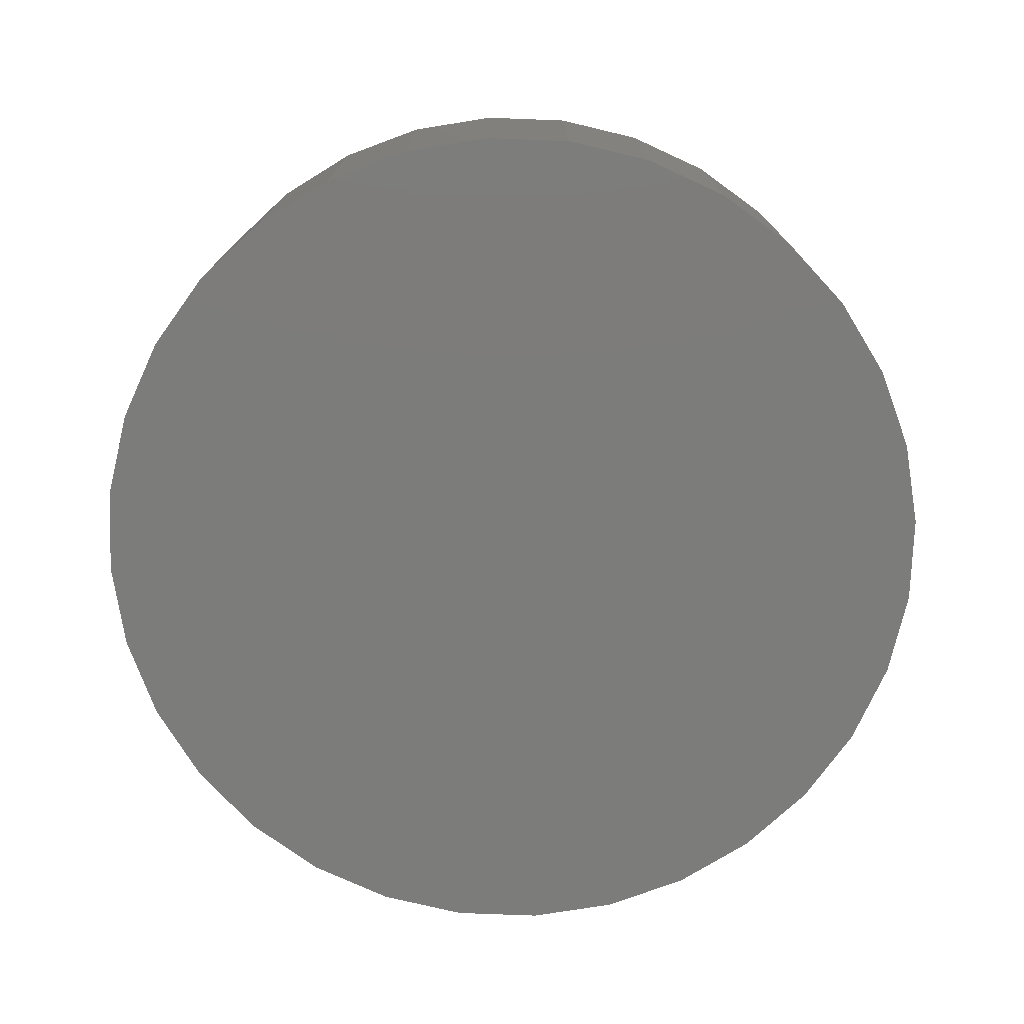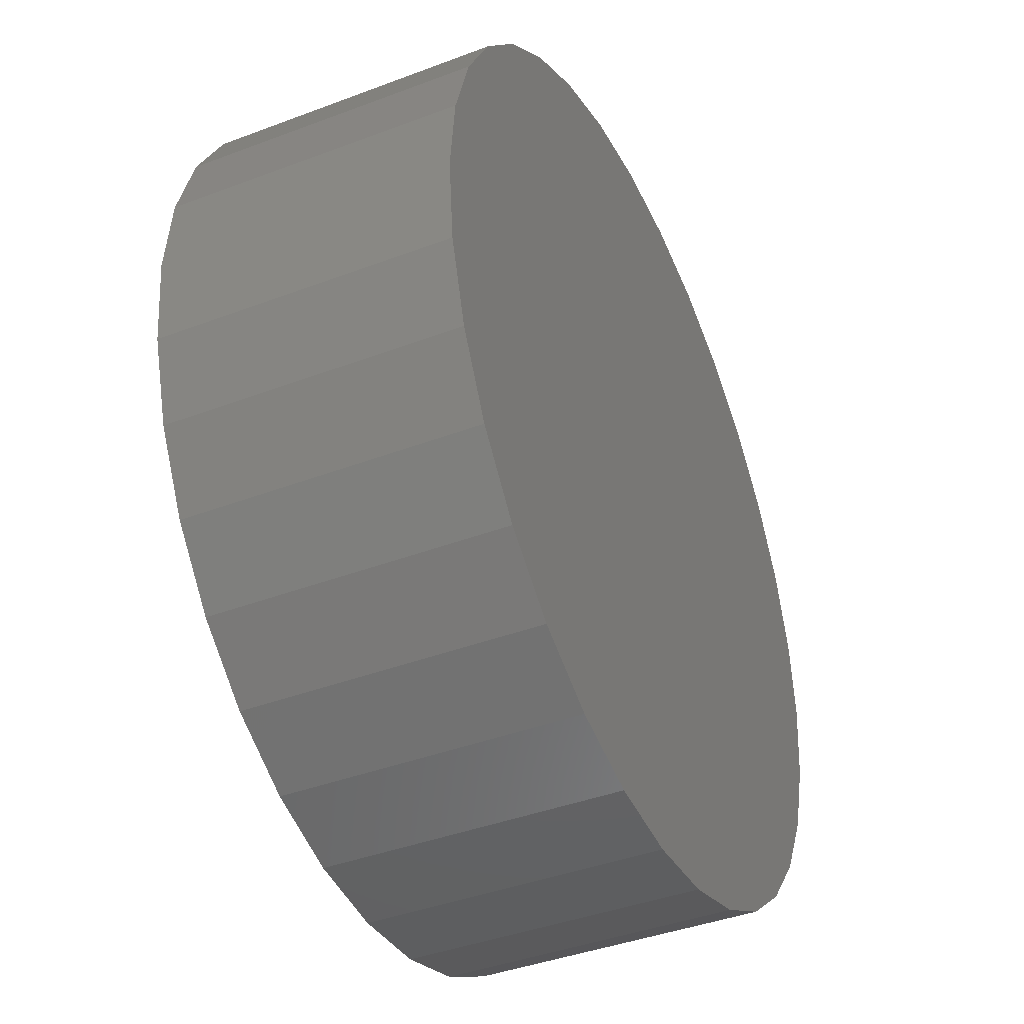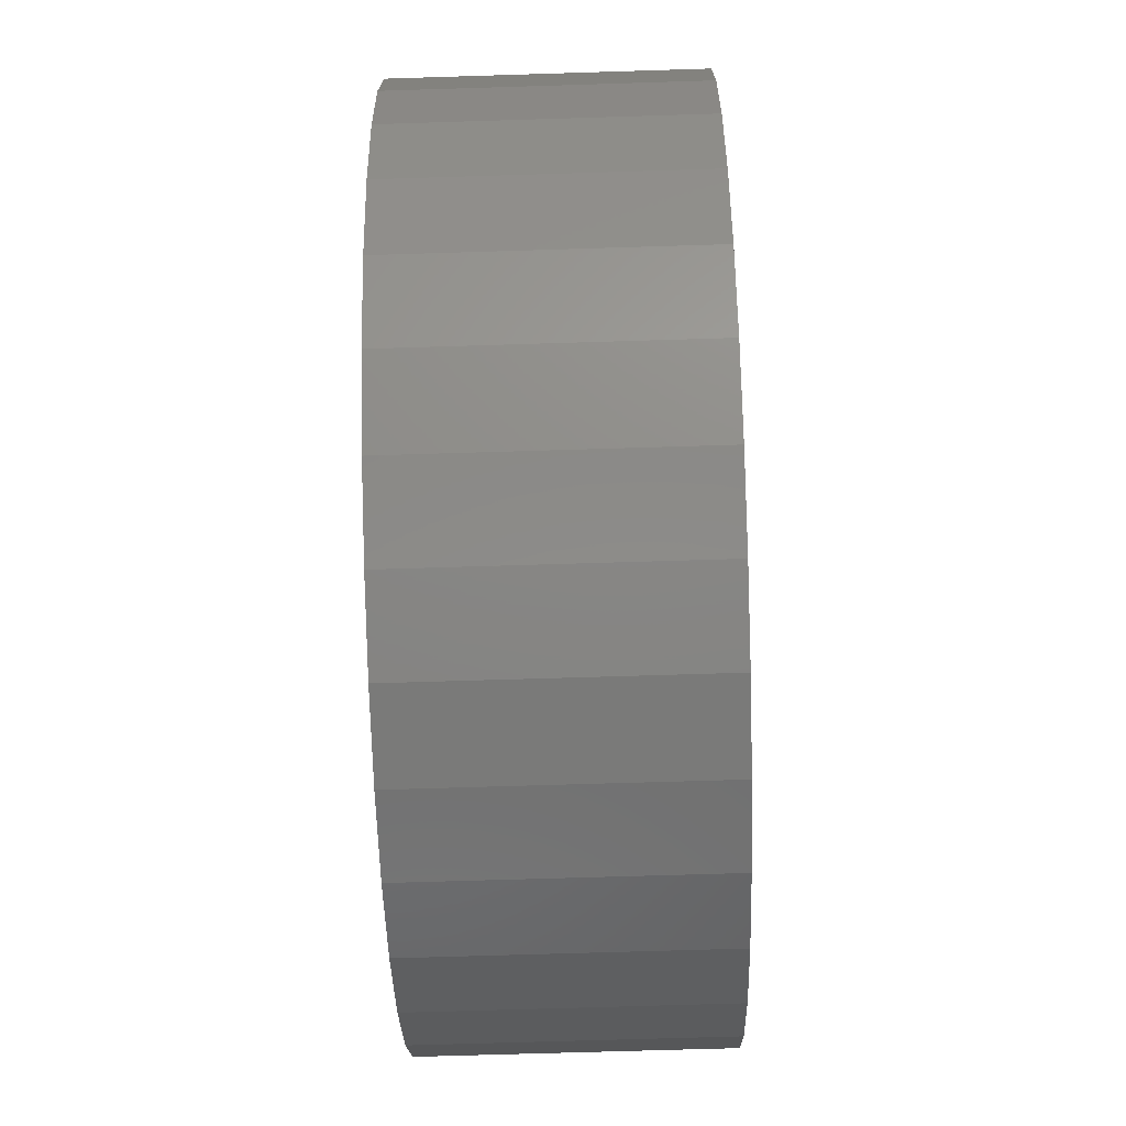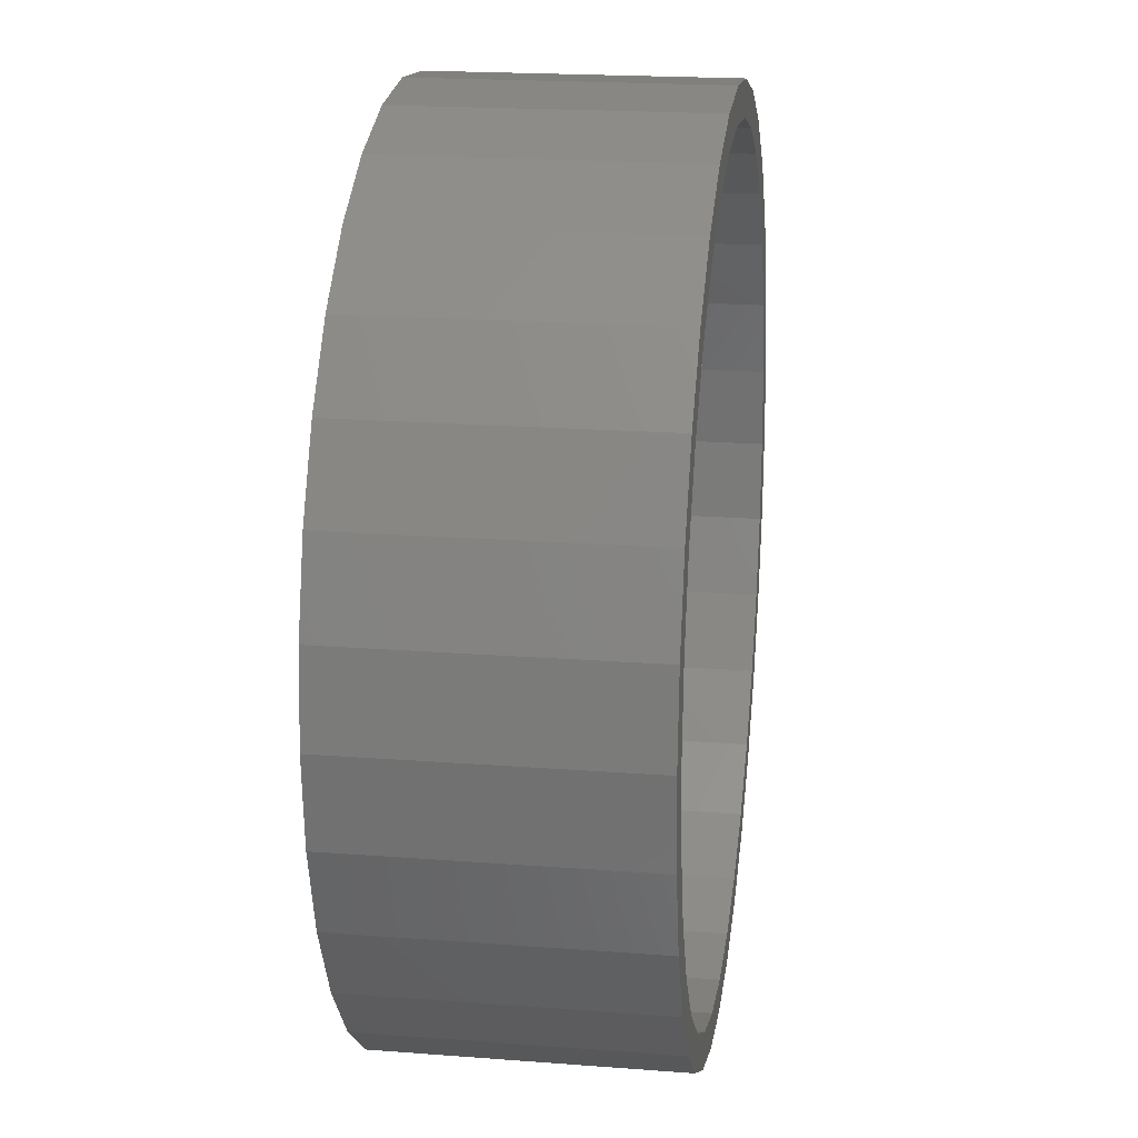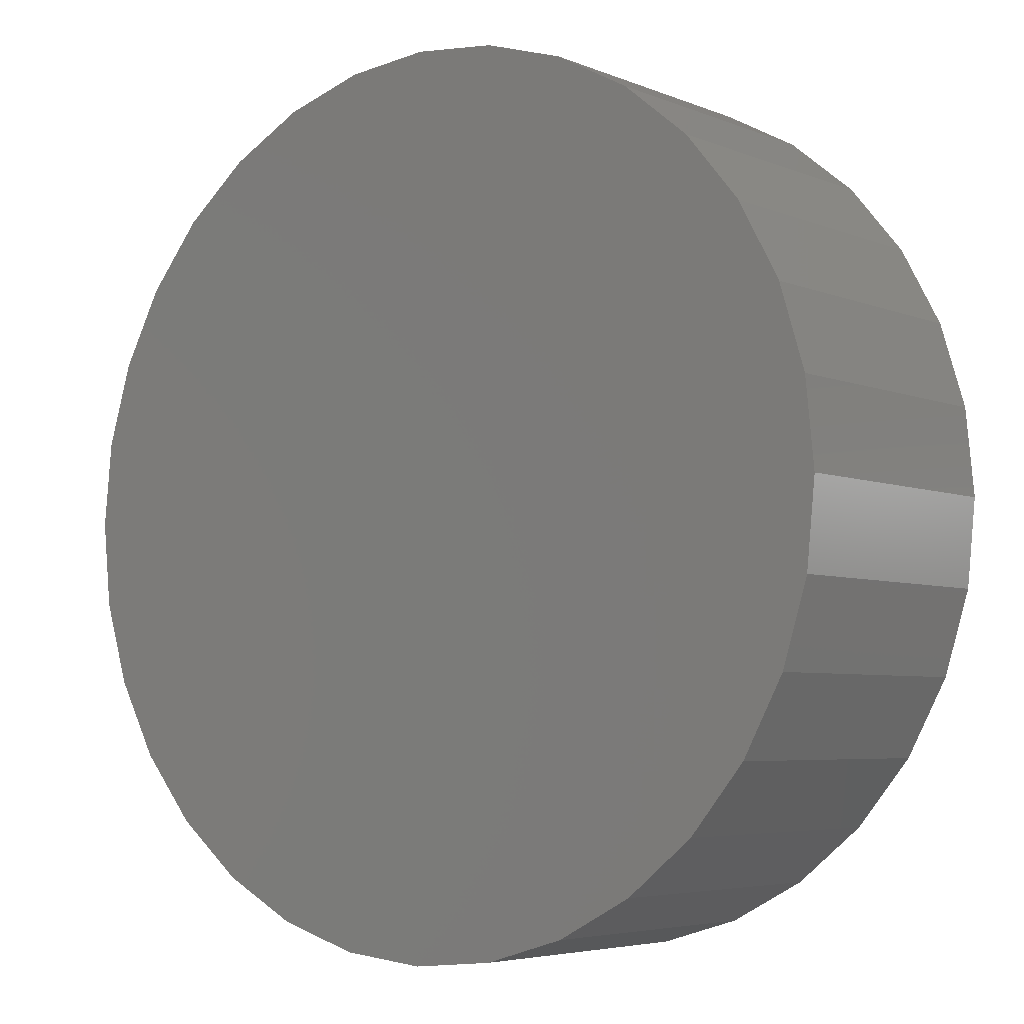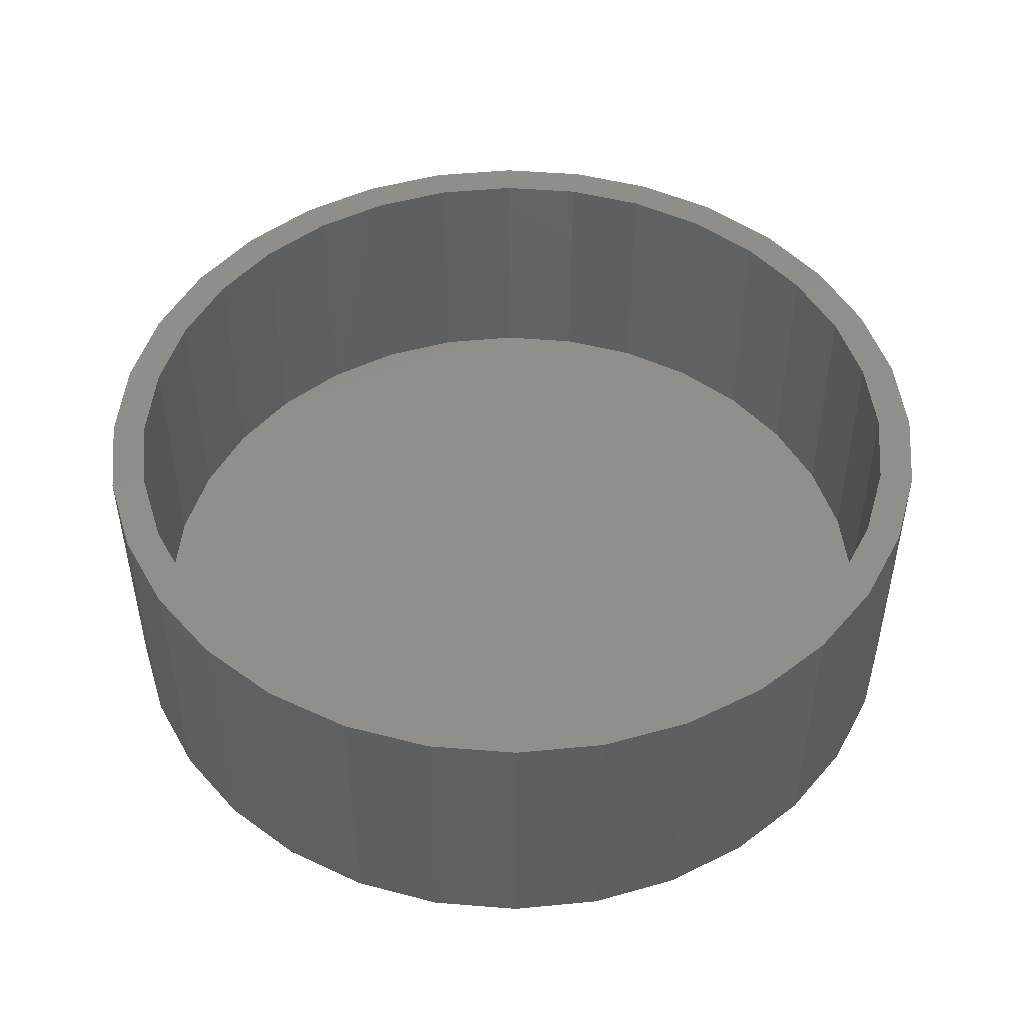
<metadata>
{"format":"stl","ext":"stl","renderer":"f3d","projection":"perspective","resolution":1024,"background":"white","views":[{"elev":-75.4,"azim":37.2,"up":"+Z"},{"elev":-40.9,"azim":114.8,"up":"+Y"},{"elev":-67.4,"azim":-88.2,"up":"+Y"},{"elev":19.8,"azim":-81.9,"up":"+Y"},{"elev":-5.0,"azim":-141.8,"up":"+Y"},{"elev":48.4,"azim":-146.8,"up":"+Z"}]}
</metadata>
<code>
# stl→obj: 128 verts, 252 faces
v 0.4771 0.1943 0.0625
v 0.4771 0.21 0.0625
v 0.4376 0.2061 0.0625
v 0.4406 -0.1763 0.0625
v 0.4055 -0.1656 0.0625
v 0.3996 -0.18 0.0625
v 0.4771 -0.1799 0.0625
v 0.4376 -0.1916 0.0625
v 0.4771 -0.1955 0.0625
v 0.5167 0.2061 0.0625
v 0.5547 0.1945 0.0625
v 0.5136 0.1907 0.0625
v 0.5487 0.1801 0.0625
v 0.5547 -0.18 0.0625
v 0.5898 -0.1613 0.0625
v 0.5487 -0.1656 0.0625
v 0.5136 -0.1763 0.0625
v 0.5167 -0.1916 0.0625
v 0.3996 0.1945 0.0625
v 0.3645 0.1758 0.0625
v 0.4055 0.1801 0.0625
v 0.4406 0.1907 0.0625
v 0.3645 -0.1613 0.0625
v 0.3732 -0.1483 0.0625
v 0.3338 -0.1361 0.0625
v 0.3448 -0.1251 0.0625
v 0.3086 -0.1054 0.0625
v 0.3216 -0.0967 0.0625
v 0.2899 -0.07034 0.0625
v 0.3043 -0.06436 0.0625
v 0.2783 -0.03231 0.0625
v 0.2936 -0.02926 0.0625
v 0.2744 0.007237 0.0625
v 0.29 0.007237 0.0625
v 0.2783 0.04678 0.0625
v 0.2936 0.04374 0.0625
v 0.2899 0.08481 0.0625
v 0.3043 0.07883 0.0625
v 0.3086 0.1199 0.0625
v 0.3216 0.1112 0.0625
v 0.3338 0.1506 0.0625
v 0.3448 0.1395 0.0625
v 0.3732 0.1628 0.0625
v 0.5898 0.1758 0.0625
v 0.5811 0.1628 0.0625
v 0.6205 0.1506 0.0625
v 0.6094 0.1395 0.0625
v 0.6457 0.1199 0.0625
v 0.6327 0.1112 0.0625
v 0.6644 0.08481 0.0625
v 0.65 0.07883 0.0625
v 0.676 0.04678 0.0625
v 0.6606 0.04374 0.0625
v 0.6799 0.007237 0.0625
v 0.6642 0.007237 0.0625
v 0.676 -0.03231 0.0625
v 0.6606 -0.02926 0.0625
v 0.6644 -0.07034 0.0625
v 0.65 -0.06436 0.0625
v 0.6457 -0.1054 0.0625
v 0.6327 -0.0967 0.0625
v 0.6205 -0.1361 0.0625
v 0.6094 -0.1251 0.0625
v 0.5811 -0.1483 0.0625
v 0.4771 -0.1799 -0.05469
v 0.5136 -0.1763 -0.05469
v 0.5487 -0.1656 -0.05469
v 0.5811 -0.1483 -0.05469
v 0.6094 -0.1251 -0.05469
v 0.6327 -0.0967 -0.05469
v 0.65 -0.06436 -0.05469
v 0.6606 -0.02926 -0.05469
v 0.6642 0.007237 -0.05469
v 0.4406 -0.1763 -0.05469
v 0.4055 -0.1656 -0.05469
v 0.3732 -0.1483 -0.05469
v 0.3448 -0.1251 -0.05469
v 0.3216 -0.0967 -0.05469
v 0.3043 -0.06436 -0.05469
v 0.2936 -0.02926 -0.05469
v 0.29 0.007237 -0.05469
v 0.4771 0.1943 -0.05469
v 0.4406 0.1907 -0.05469
v 0.4055 0.1801 -0.05469
v 0.3732 0.1628 -0.05469
v 0.3448 0.1395 -0.05469
v 0.3216 0.1112 -0.05469
v 0.3043 0.07883 -0.05469
v 0.2936 0.04374 -0.05469
v 0.5136 0.1907 -0.05469
v 0.5487 0.1801 -0.05469
v 0.5811 0.1628 -0.05469
v 0.6094 0.1395 -0.05469
v 0.6327 0.1112 -0.05469
v 0.65 0.07883 -0.05469
v 0.6606 0.04374 -0.05469
v 0.6799 0.007237 -0.07031
v 0.676 -0.03231 -0.07031
v 0.6644 -0.07034 -0.07031
v 0.6457 -0.1054 -0.07031
v 0.6205 -0.1361 -0.07031
v 0.5898 -0.1613 -0.07031
v 0.5547 -0.18 -0.07031
v 0.5167 -0.1916 -0.07031
v 0.4771 -0.1955 -0.07031
v 0.4376 -0.1916 -0.07031
v 0.3996 -0.18 -0.07031
v 0.3645 -0.1613 -0.07031
v 0.3338 -0.1361 -0.07031
v 0.3086 -0.1054 -0.07031
v 0.2899 -0.07034 -0.07031
v 0.2783 -0.03231 -0.07031
v 0.2744 0.007237 -0.07031
v 0.2783 0.04678 -0.07031
v 0.2899 0.08481 -0.07031
v 0.3086 0.1199 -0.07031
v 0.3338 0.1506 -0.07031
v 0.3645 0.1758 -0.07031
v 0.3996 0.1945 -0.07031
v 0.4376 0.2061 -0.07031
v 0.4771 0.21 -0.07031
v 0.5167 0.2061 -0.07031
v 0.5547 0.1945 -0.07031
v 0.5898 0.1758 -0.07031
v 0.6205 0.1506 -0.07031
v 0.6457 0.1199 -0.07031
v 0.6644 0.08481 -0.07031
v 0.676 0.04678 -0.07031
f 1 2 3
f 4 5 6
f 4 6 7
f 7 6 8
f 7 8 9
f 10 2 1
f 10 1 11
f 11 1 12
f 11 12 13
f 14 15 16
f 14 16 17
f 14 17 7
f 18 14 7
f 7 9 18
f 19 20 21
f 19 21 22
f 19 22 1
f 19 1 3
f 6 5 23
f 23 5 24
f 23 24 25
f 25 24 26
f 25 26 27
f 27 26 28
f 27 28 29
f 29 28 30
f 29 30 31
f 31 30 32
f 31 32 33
f 33 32 34
f 33 34 35
f 35 34 36
f 35 36 37
f 37 36 38
f 37 38 39
f 39 38 40
f 39 40 41
f 41 40 42
f 41 42 20
f 20 42 43
f 20 43 21
f 11 13 44
f 44 13 45
f 44 45 46
f 46 45 47
f 46 47 48
f 48 47 49
f 48 49 50
f 50 49 51
f 50 51 52
f 52 51 53
f 52 53 54
f 54 53 55
f 54 55 56
f 56 55 57
f 56 57 58
f 58 57 59
f 58 59 60
f 60 59 61
f 60 61 62
f 62 61 63
f 62 63 15
f 15 63 64
f 15 64 16
f 65 17 66
f 66 17 16
f 66 16 67
f 67 16 64
f 67 64 68
f 68 64 63
f 68 63 69
f 69 63 61
f 69 61 70
f 70 61 59
f 70 59 71
f 71 59 57
f 71 57 72
f 72 57 55
f 72 55 73
f 17 65 7
f 7 65 74
f 7 74 4
f 4 74 75
f 4 75 5
f 5 75 76
f 5 76 24
f 24 76 77
f 24 77 26
f 26 77 78
f 26 78 28
f 28 78 79
f 28 79 30
f 30 79 80
f 30 80 32
f 32 80 81
f 32 81 34
f 82 22 83
f 83 22 21
f 83 21 84
f 84 21 43
f 84 43 85
f 85 43 42
f 85 42 86
f 86 42 40
f 86 40 87
f 87 40 38
f 87 38 88
f 88 38 36
f 88 36 89
f 89 36 34
f 89 34 81
f 22 82 1
f 1 82 90
f 1 90 12
f 12 90 91
f 12 91 13
f 13 91 92
f 13 92 45
f 45 92 93
f 45 93 47
f 47 93 94
f 47 94 49
f 49 94 95
f 49 95 51
f 51 95 96
f 51 96 53
f 53 96 73
f 53 73 55
f 97 54 98
f 98 54 56
f 98 56 99
f 99 56 58
f 99 58 100
f 100 58 60
f 100 60 101
f 101 60 62
f 101 62 102
f 102 62 15
f 102 15 103
f 103 15 14
f 103 14 104
f 104 14 18
f 104 18 105
f 105 18 9
f 105 9 106
f 106 9 8
f 106 8 107
f 107 8 6
f 107 6 108
f 108 6 23
f 108 23 109
f 109 23 25
f 109 25 110
f 110 25 27
f 110 27 111
f 111 27 29
f 111 29 112
f 112 29 31
f 112 31 113
f 113 31 33
f 113 33 114
f 114 33 35
f 114 35 115
f 115 35 37
f 115 37 116
f 116 37 39
f 116 39 117
f 117 39 41
f 117 41 118
f 118 41 20
f 118 20 119
f 119 20 19
f 119 19 120
f 120 19 3
f 120 3 121
f 121 3 2
f 121 2 122
f 122 2 10
f 122 10 123
f 123 10 11
f 123 11 124
f 124 11 44
f 124 44 125
f 125 44 46
f 125 46 126
f 126 46 48
f 126 48 127
f 127 48 50
f 127 50 128
f 128 50 52
f 128 52 97
f 97 52 54
f 121 122 120
f 119 120 122
f 123 119 122
f 104 106 103
f 105 106 104
f 106 107 103
f 103 107 108
f 103 108 102
f 102 108 109
f 102 109 101
f 101 109 110
f 101 110 100
f 100 110 111
f 100 111 99
f 99 111 112
f 99 112 98
f 98 112 113
f 98 113 97
f 97 113 114
f 97 114 128
f 128 114 115
f 128 115 127
f 127 115 116
f 127 116 126
f 126 116 117
f 126 117 125
f 125 117 118
f 125 118 124
f 124 118 119
f 124 119 123
f 83 90 82
f 90 83 84
f 90 84 91
f 67 74 66
f 66 74 65
f 91 84 92
f 92 84 85
f 92 85 93
f 93 85 86
f 93 86 94
f 94 86 87
f 94 87 95
f 95 87 88
f 95 88 96
f 96 88 89
f 96 89 73
f 73 89 81
f 73 81 72
f 72 81 80
f 72 80 71
f 71 80 79
f 71 79 70
f 70 79 78
f 70 78 69
f 69 78 77
f 69 77 68
f 68 77 76
f 68 76 67
f 67 76 75
f 67 75 74

</code>
